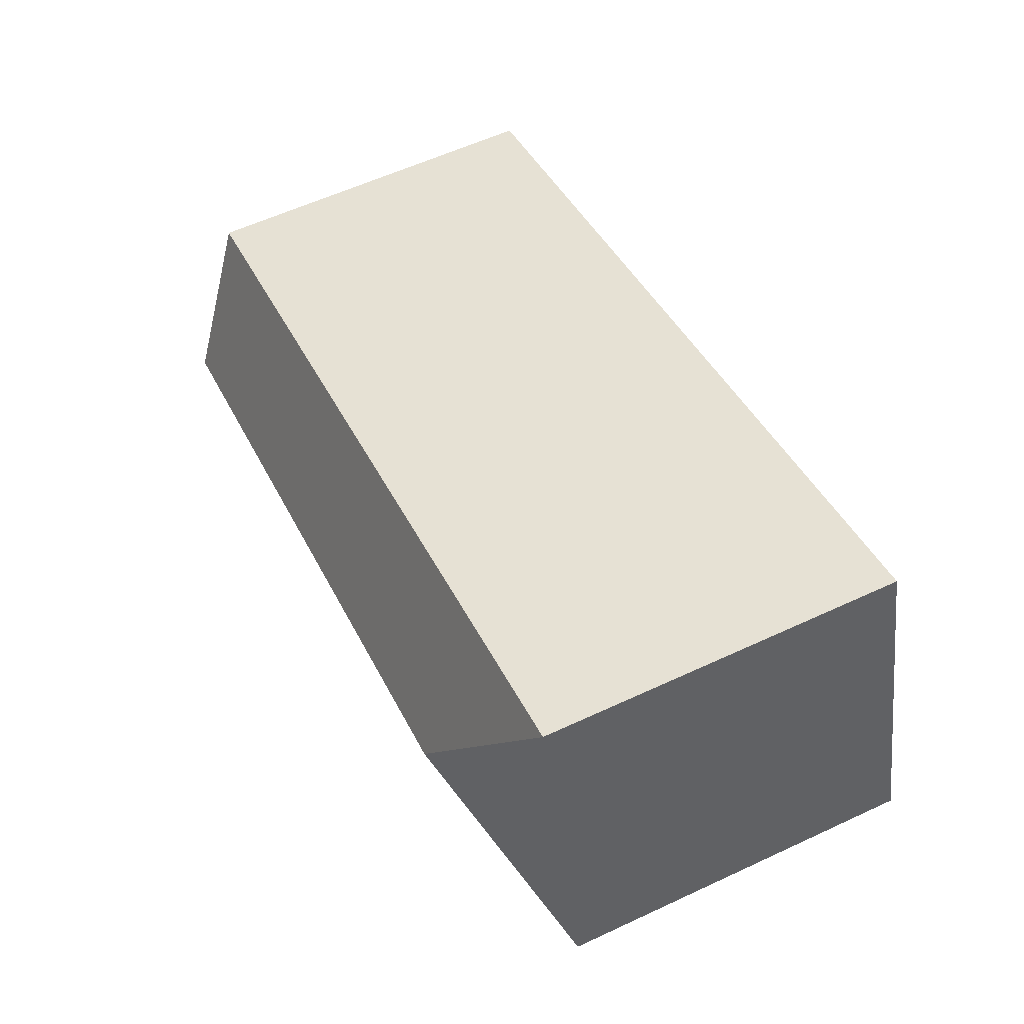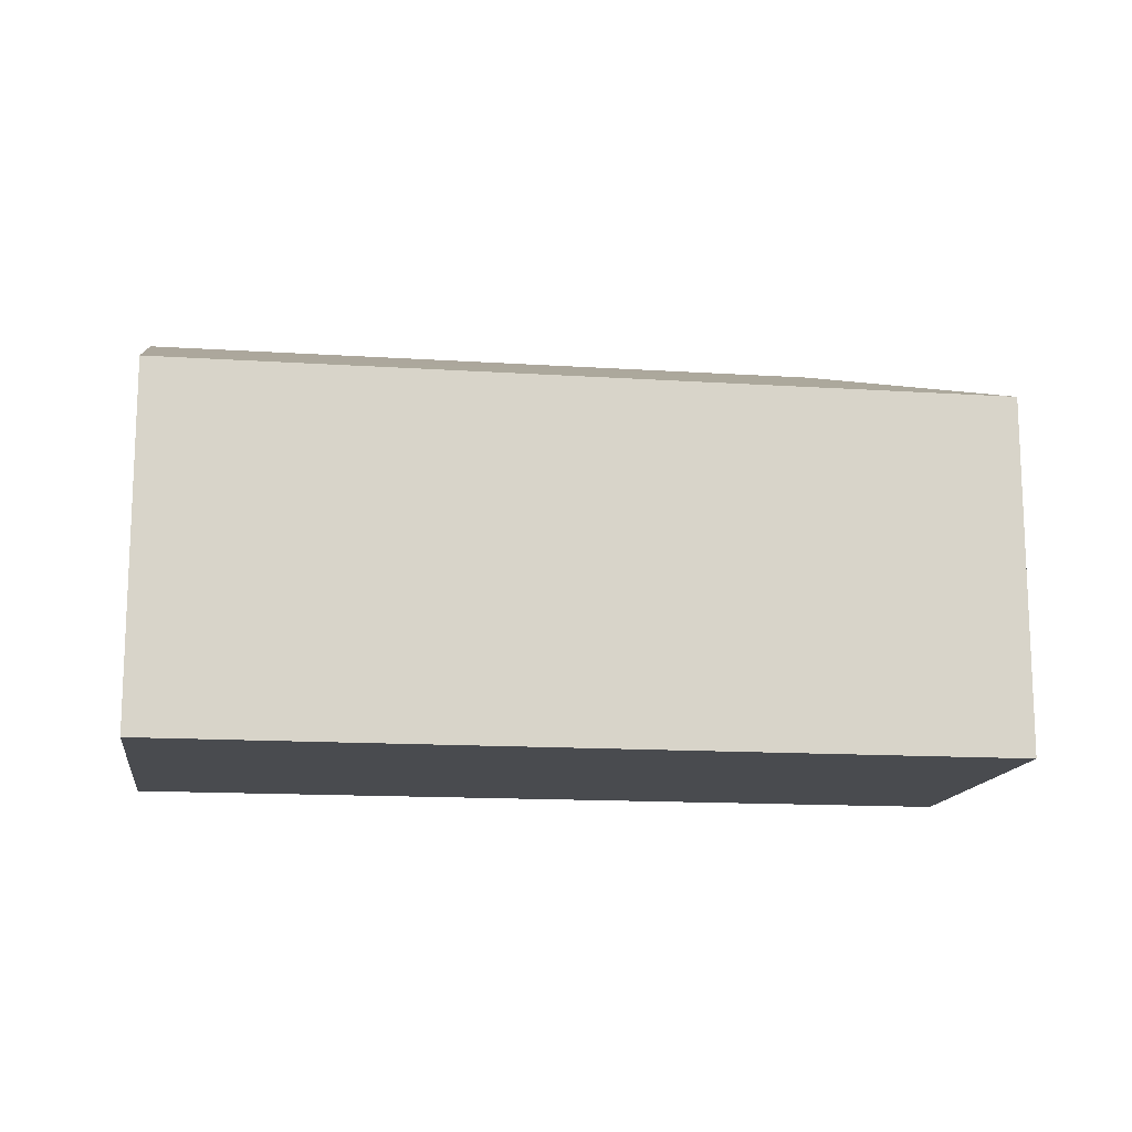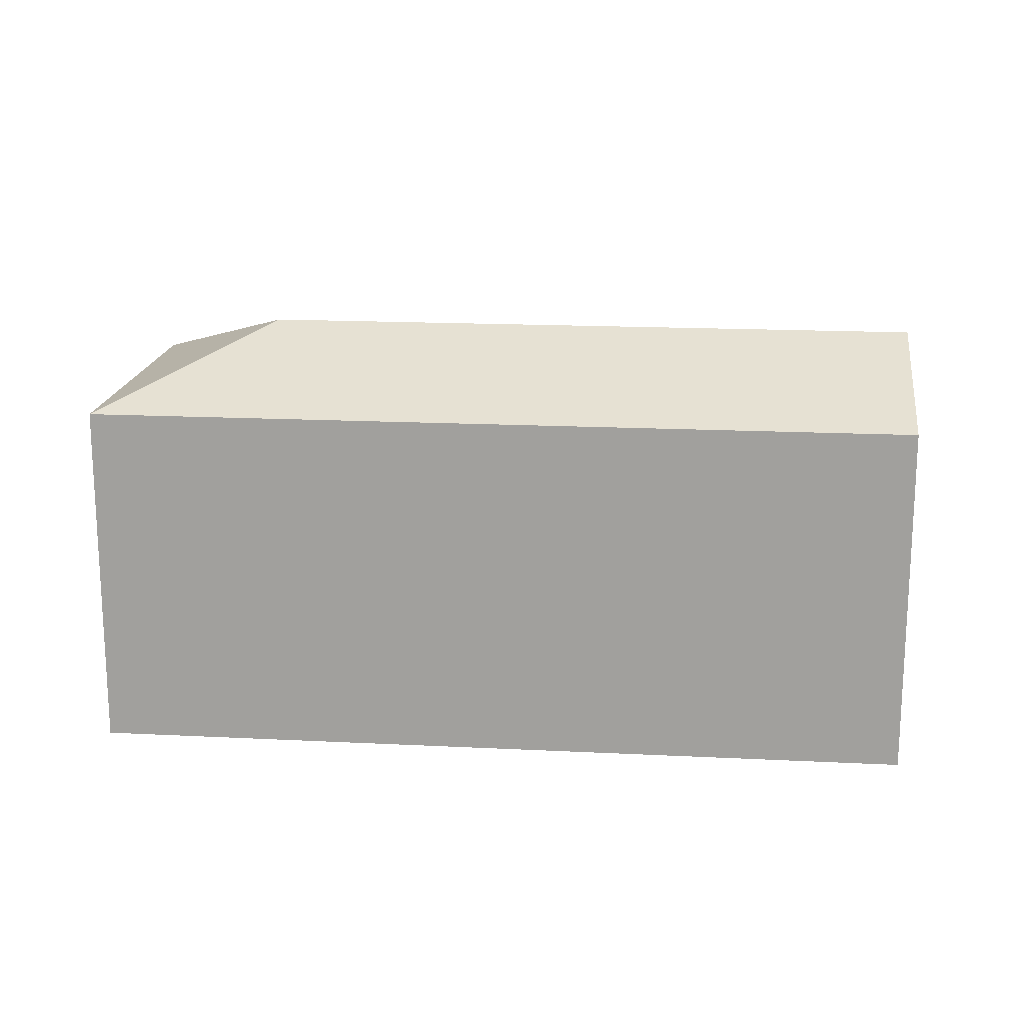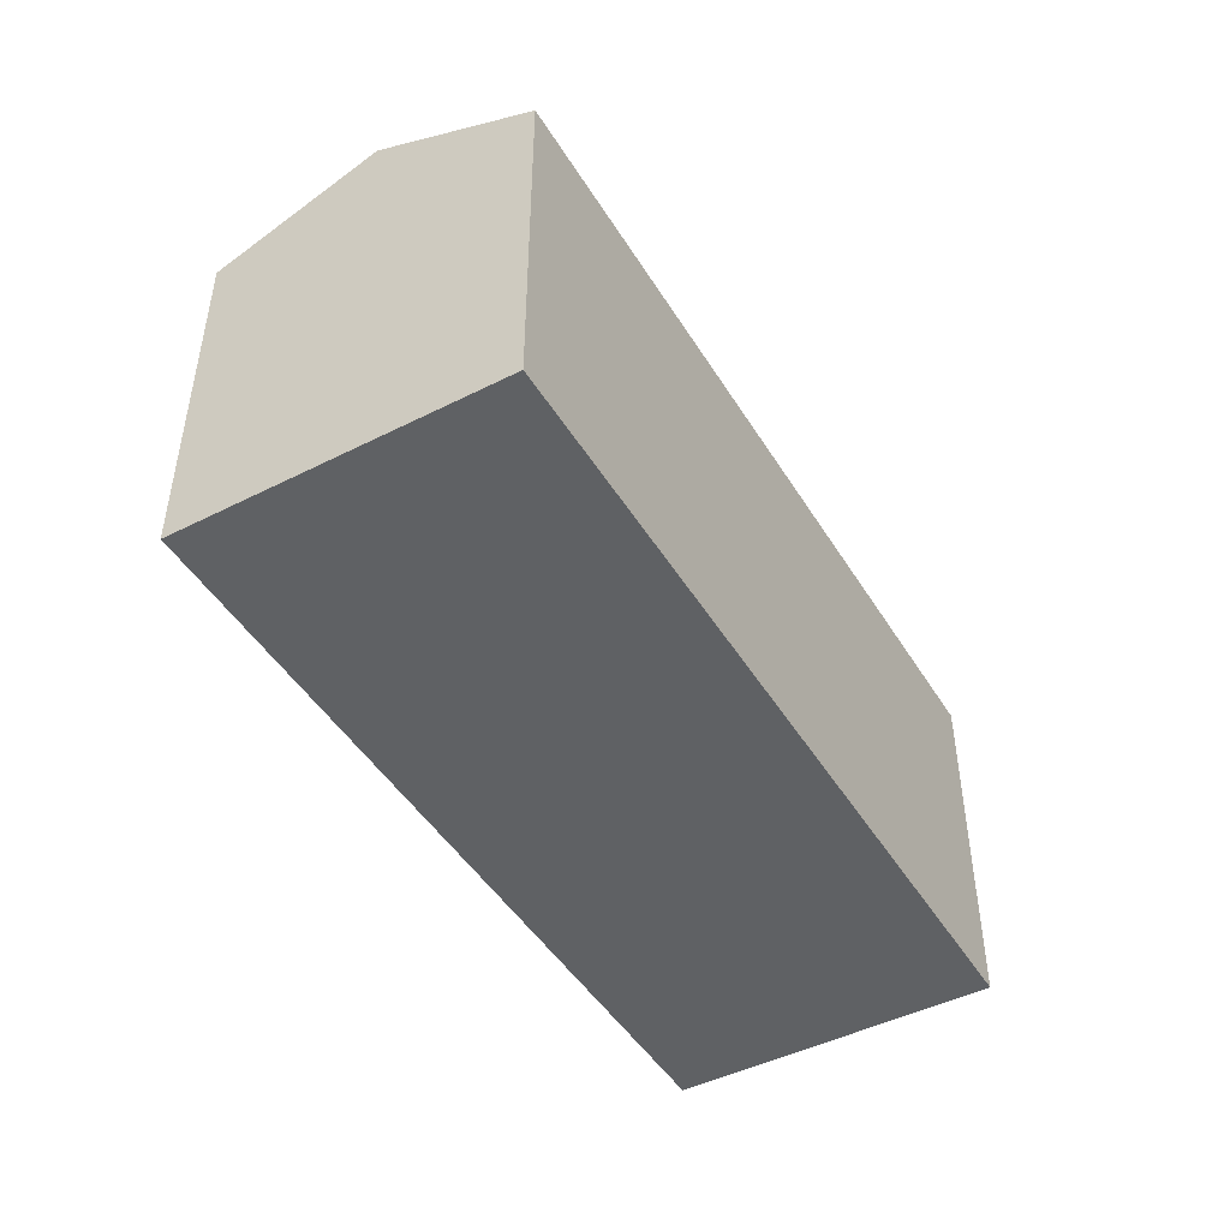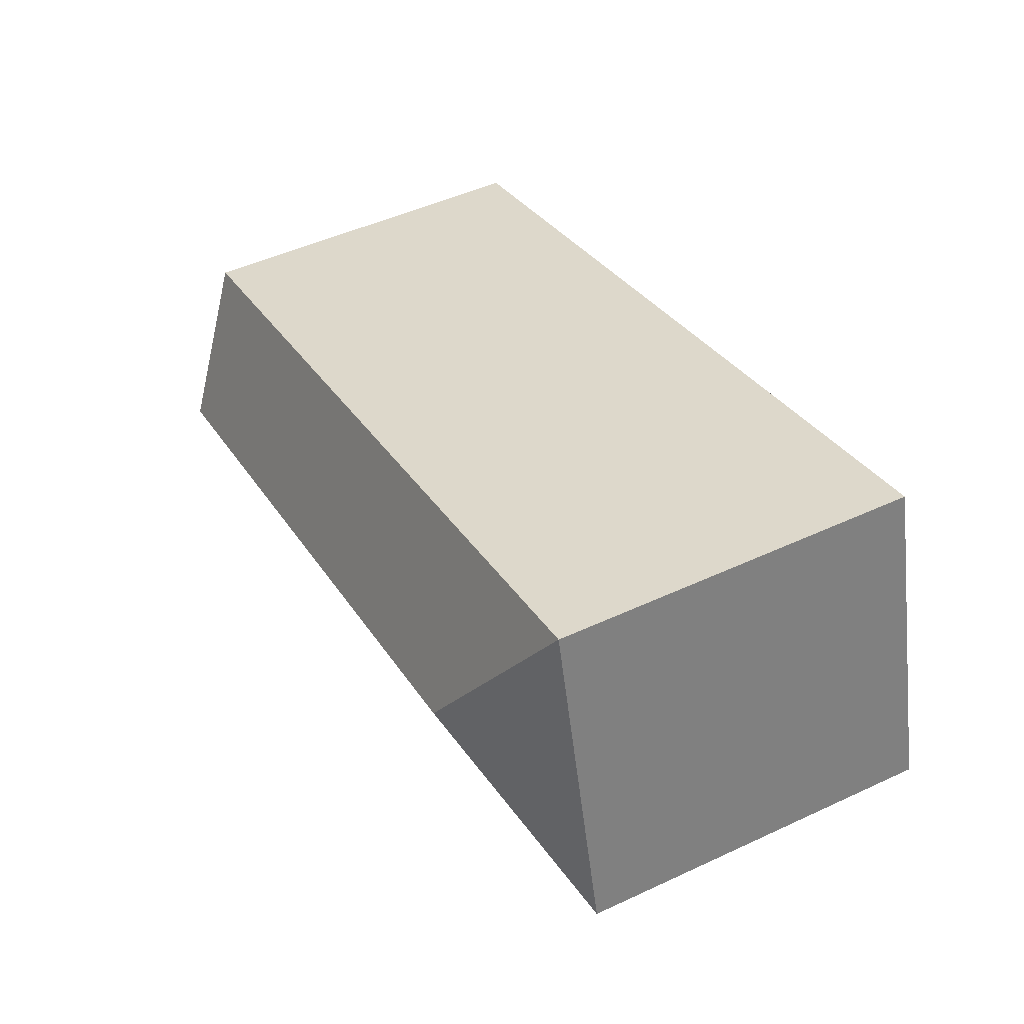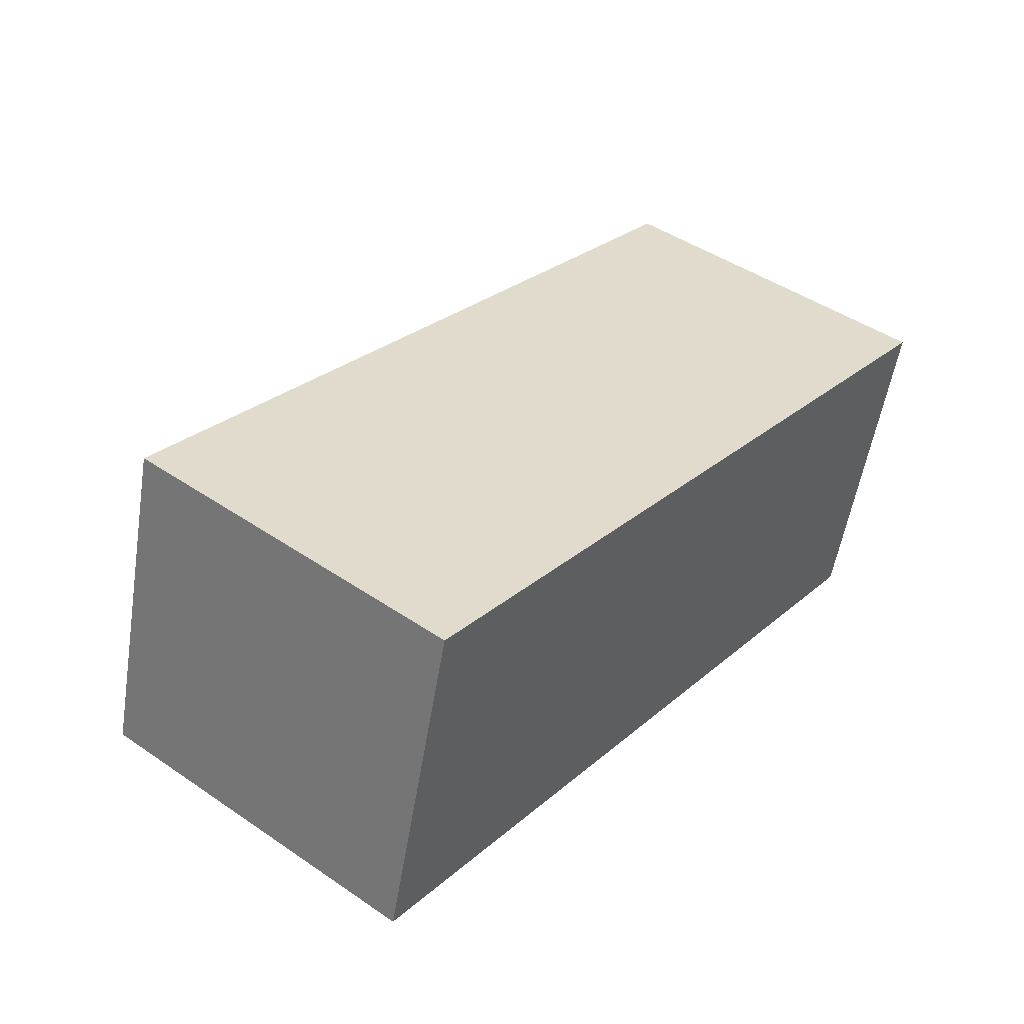
<metadata>
{"format":"obj","ext":"obj","renderer":"f3d","projection":"perspective","resolution":1024,"background":"white","views":[{"elev":59.1,"azim":-115.6,"up":"+Z"},{"elev":-14.2,"azim":-172.8,"up":"+Y"},{"elev":17.3,"azim":21.0,"up":"+Y"},{"elev":-46.6,"azim":135.3,"up":"+Y"},{"elev":48.2,"azim":-117.5,"up":"+Z"},{"elev":45.6,"azim":-51.9,"up":"+Z"}]}
</metadata>
<code>
v  7.144 2.829 0.766
v  1.614 3.372 0.919
v  0.694 2.829 2.533
v  6.899 3.212 -0.128
v  6.797 3.372 -0.501
v  0 2.829 1.732e-16
v  6.449 2.829 -1.768
v  6.449 1.083e-16 -1.768
v  0 0 0
v  0.694 -1.551e-16 2.533
v  7.144 -4.69e-17 0.766
v  6.899 7.838e-18 -0.128
v  6.797 3.068e-17 -0.501
g defaultobject
f 1 2 3
f 2 1 4
f 2 4 5
f 2 6 3
f 7 2 5
f 2 7 6
f 8 6 7
f 6 8 9
f 9 3 6
f 3 9 10
f 10 1 3
f 1 10 11
f 11 4 1
f 4 11 5
f 5 11 7
f 7 11 12
f 7 12 8
f 8 12 13
f 9 11 10
f 11 9 8
f 11 8 12
f 12 8 13

</code>
